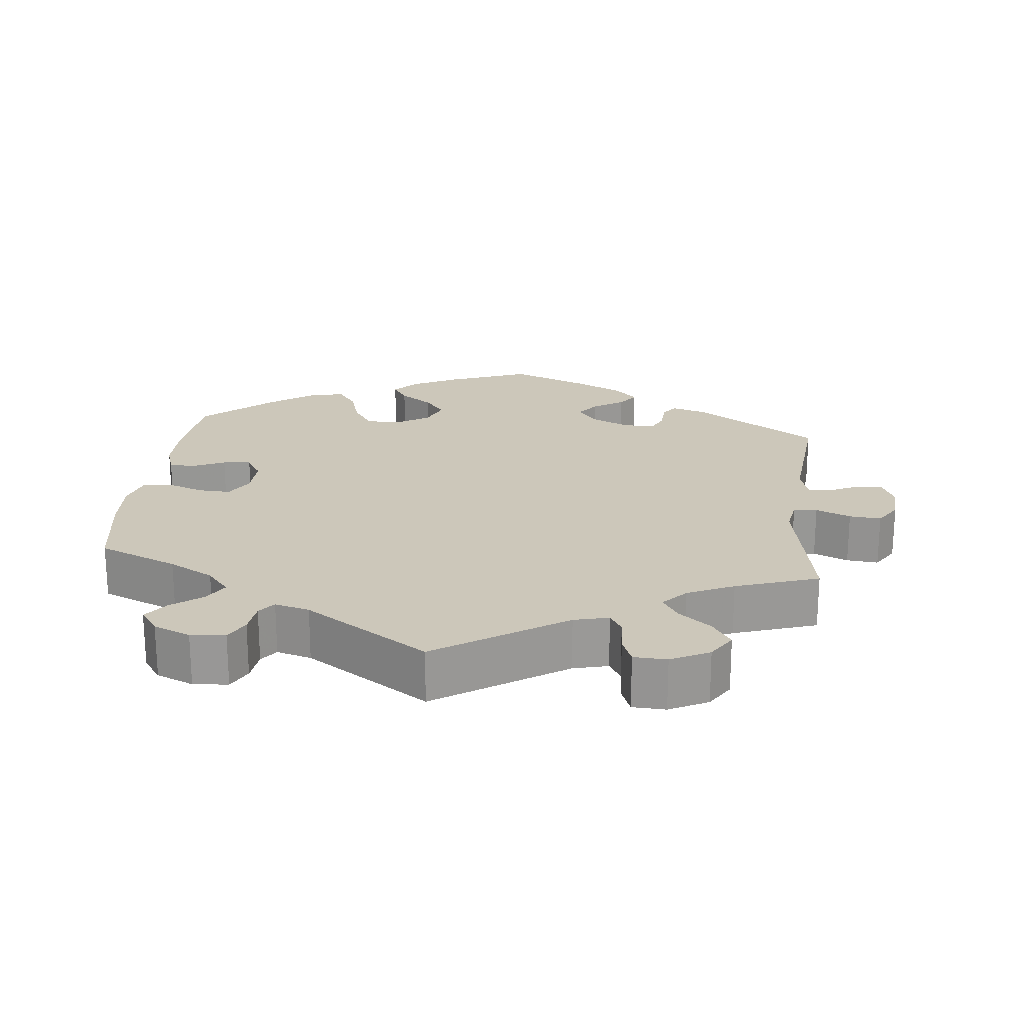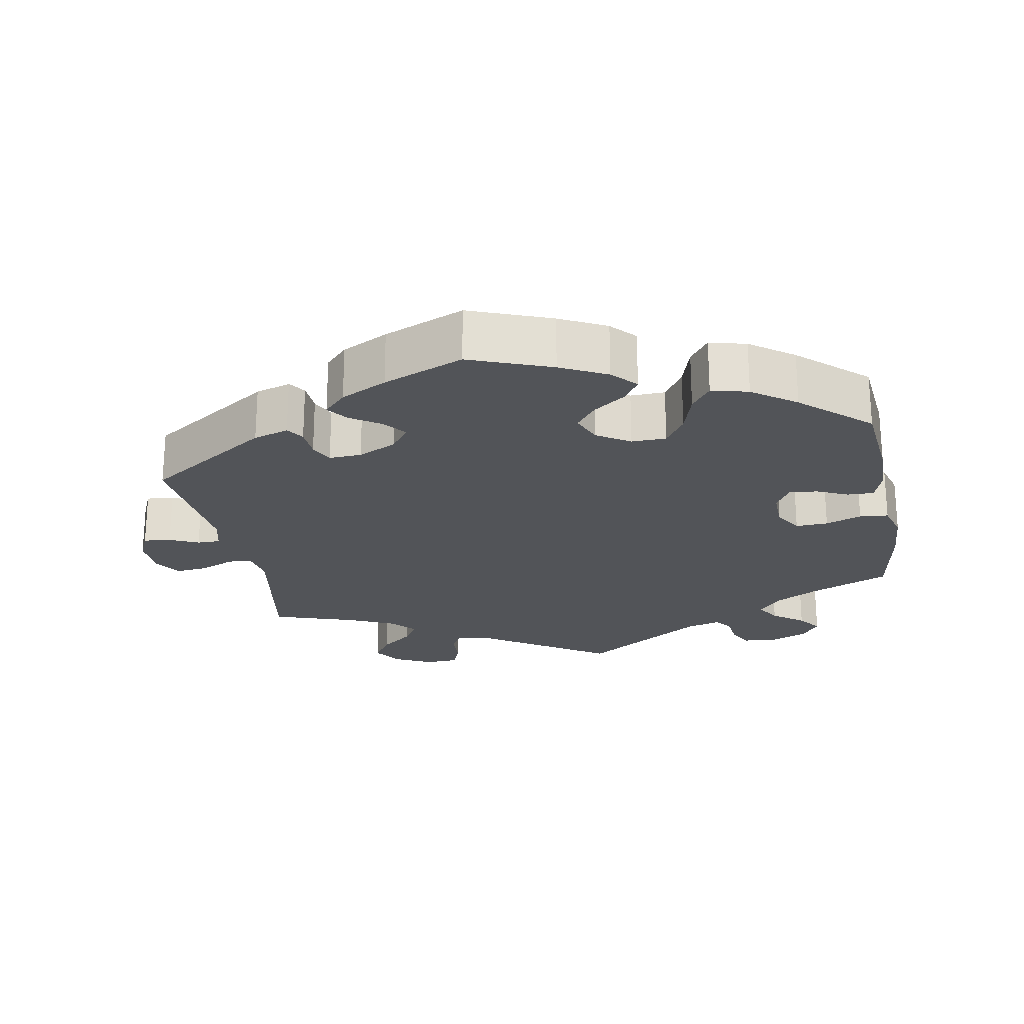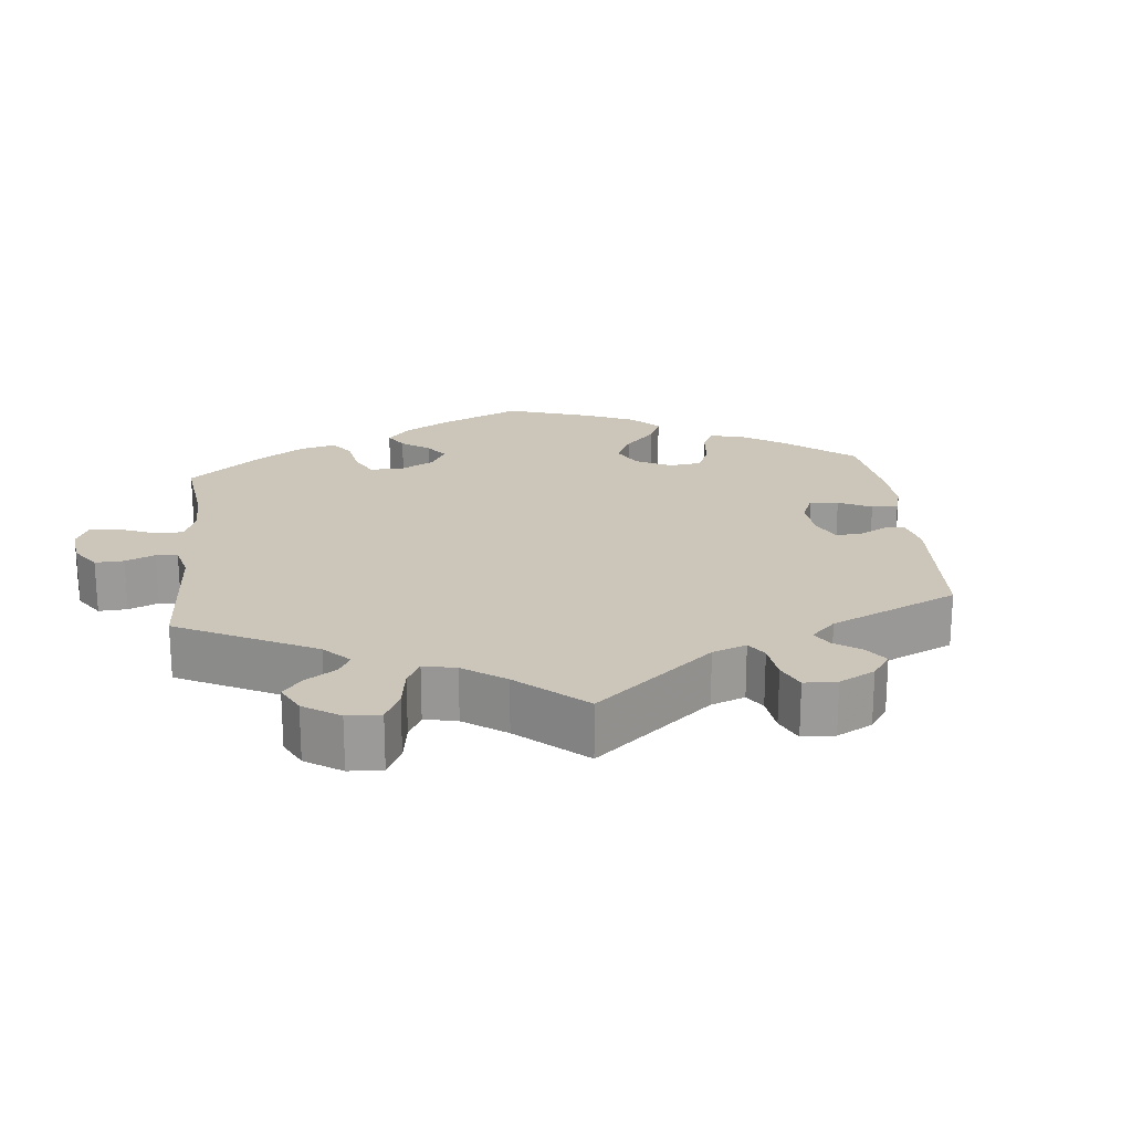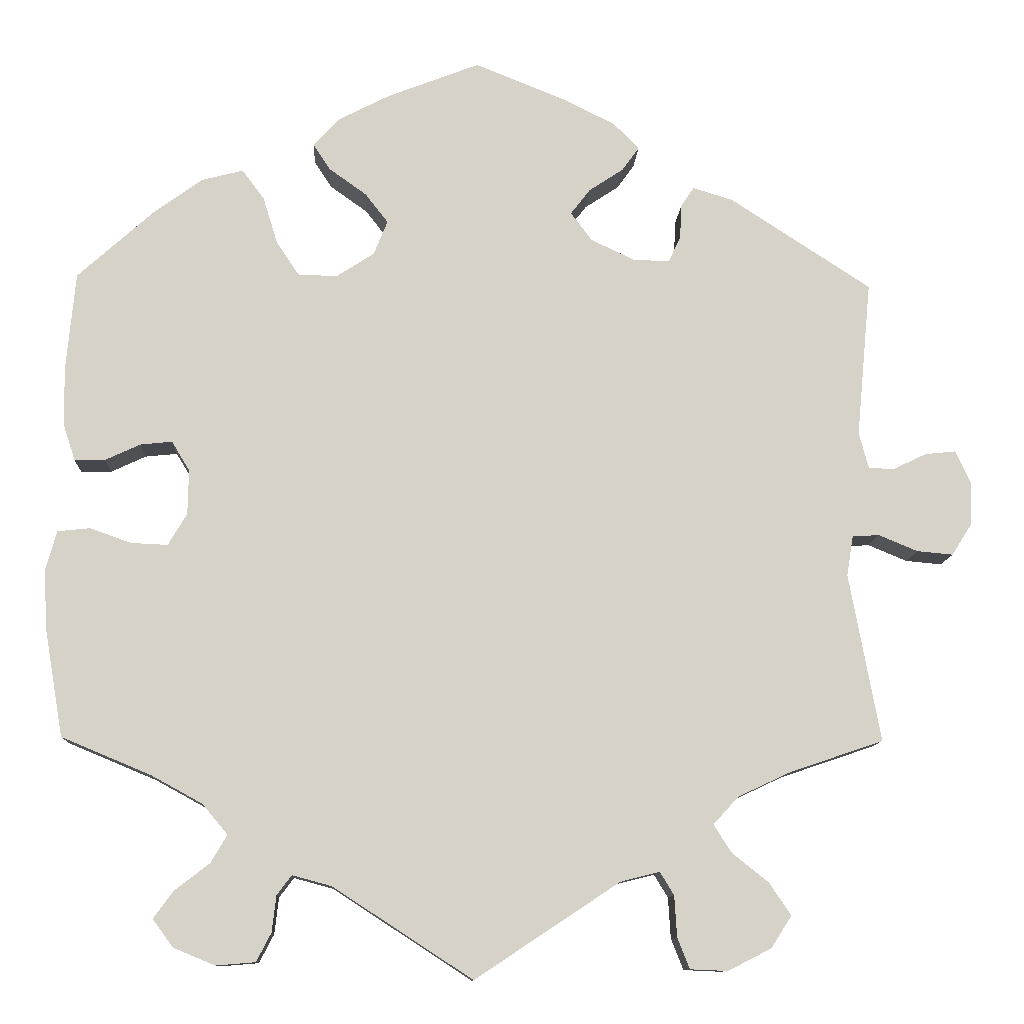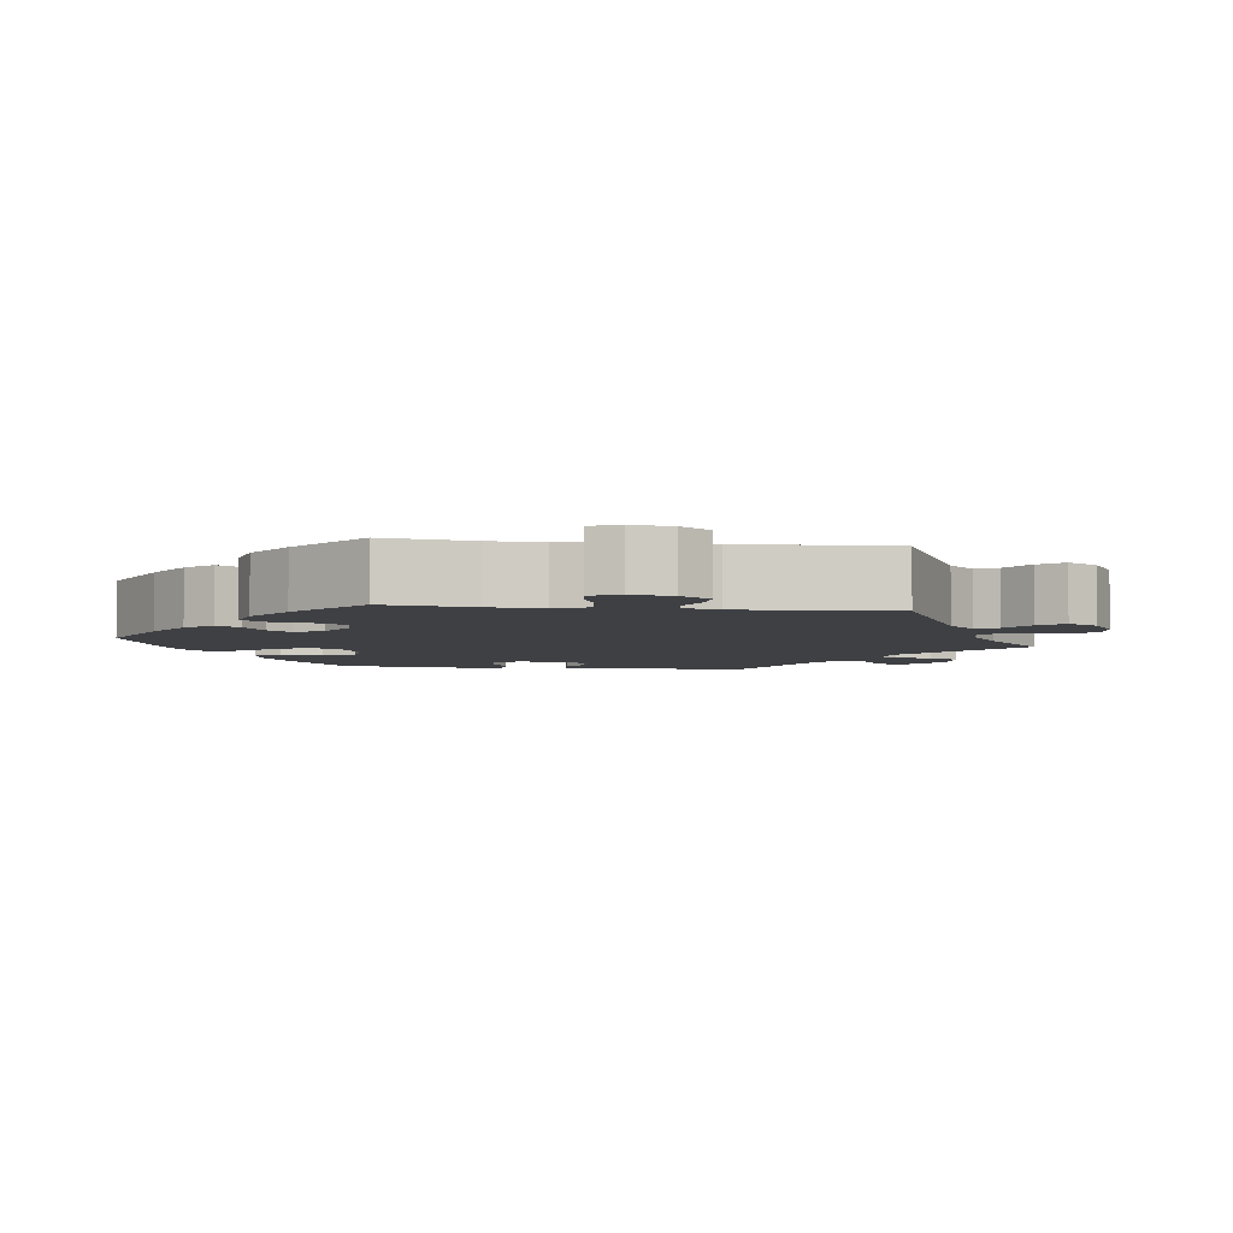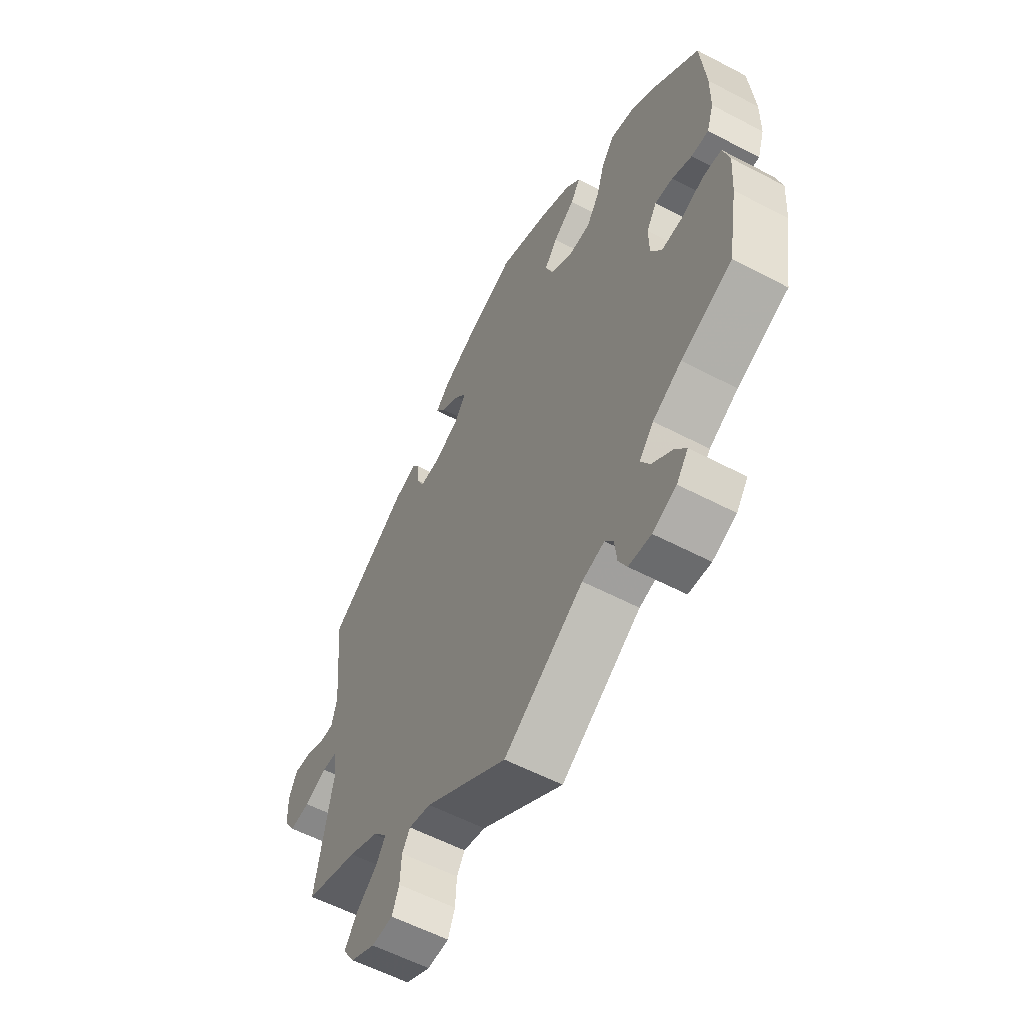
<metadata>
{"format":"obj","ext":"obj","renderer":"f3d","projection":"perspective","resolution":1024,"background":"white","views":[{"elev":21.5,"azim":-173.8,"up":"+Y"},{"elev":-22.9,"azim":10.8,"up":"+Y"},{"elev":20.9,"azim":-126.0,"up":"+Y"},{"elev":-11.1,"azim":177.3,"up":"+Z"},{"elev":-4.8,"azim":142.3,"up":"+Y"},{"elev":-57.7,"azim":61.4,"up":"+Z"}]}
</metadata>
<code>
v 0.112 0.07 0.534
v 0.176 0.07 0.501
v 0.207 0.07 0.467
v 0.186 0.07 0.435
v 0.14 0.07 0.402
v 0.112 0.07 0.366
v 0.129 0.07 0.324
v 0.175 0.07 0.294
v 0.223 0.07 0.295
v 0.251 0.07 0.337
v 0.269 0.07 0.395
v 0.296 0.07 0.431
v 0.347 0.07 0.418
v 0.407 0.07 0.374
v 0.5 0.07 0.29
v 0.511 0.07 0.17
v 0.51 0.07 0.098
v 0.495 0.07 0.053
v 0.458 0.07 0.054
v 0.415 0.07 0.074
v 0.376 0.07 0.078
v 0.354 0.07 0.042
v 0.355 0.07 -0.013
v 0.378 0.07 -0.052
v 0.423 0.07 -0.05
v 0.473 0.07 -0.032
v 0.513 0.07 -0.036
v 0.527 0.07 -0.086
v 0.522 0.07 -0.161
v 0.5 0.07 -0.289
v 0.39 0.07 -0.335
v 0.328 0.07 -0.369
v 0.297 0.07 -0.406
v 0.317 0.07 -0.44
v 0.36 0.07 -0.473
v 0.384 0.07 -0.506
v 0.359 0.07 -0.54
v 0.308 0.07 -0.561
v 0.26 0.07 -0.557
v 0.242 0.07 -0.522
v 0.237 0.07 -0.478
v 0.219 0.07 -0.454
v 0.171 0.07 -0.467
v 0 0.07 -0.578
v -0.177 0.07 -0.461
v -0.225 0.07 -0.449
v -0.242 0.07 -0.477
v -0.245 0.07 -0.527
v -0.26 0.07 -0.565
v -0.306 0.07 -0.567
v -0.359 0.07 -0.54
v -0.384 0.07 -0.501
v -0.358 0.07 -0.462
v -0.313 0.07 -0.426
v -0.291 0.07 -0.392
v -0.322 0.07 -0.358
v -0.386 0.07 -0.328
v -0.501 0.07 -0.289
v -0.463 0.07 -0.083
v -0.471 0.07 -0.034
v -0.504 0.07 -0.032
v -0.552 0.07 -0.052
v -0.596 0.07 -0.056
v -0.62 0.07 -0.018
v -0.622 0.07 0.037
v -0.604 0.07 0.076
v -0.566 0.07 0.072
v -0.526 0.07 0.053
v -0.494 0.07 0.053
v -0.482 0.07 0.098
v -0.5 0.07 0.289
v -0.327 0.07 0.402
v -0.278 0.07 0.417
v -0.262 0.07 0.393
v -0.26 0.07 0.351
v -0.245 0.07 0.319
v -0.2 0.07 0.321
v -0.147 0.07 0.346
v -0.121 0.07 0.381
v -0.145 0.07 0.412
v -0.187 0.07 0.44
v -0.208 0.07 0.469
v -0.177 0.07 0.501
v -0.113 0.07 0.533
v -0.001 0.07 0.578
v 0.112 0 0.534
v 0.176 0 0.501
v 0.207 0 0.467
v 0.186 0 0.435
v 0.14 0 0.402
v 0.112 0 0.366
v 0.129 0 0.324
v 0.175 0 0.294
v 0.223 0 0.295
v 0.251 0 0.337
v 0.269 0 0.395
v 0.296 0 0.431
v 0.347 0 0.418
v 0.407 0 0.374
v 0.5 0 0.29
v 0.511 0 0.17
v 0.51 0 0.098
v 0.495 0 0.053
v 0.458 0 0.054
v 0.415 0 0.074
v 0.376 0 0.078
v 0.354 0 0.042
v 0.355 0 -0.013
v 0.378 0 -0.052
v 0.423 0 -0.05
v 0.473 0 -0.032
v 0.513 0 -0.036
v 0.527 0 -0.086
v 0.522 0 -0.161
v 0.5 0 -0.289
v 0.39 0 -0.335
v 0.328 0 -0.369
v 0.297 0 -0.406
v 0.317 0 -0.44
v 0.36 0 -0.473
v 0.384 0 -0.506
v 0.359 0 -0.54
v 0.308 0 -0.561
v 0.26 0 -0.557
v 0.242 0 -0.522
v 0.237 0 -0.478
v 0.219 0 -0.454
v 0.171 0 -0.467
v 0 0 -0.578
v -0.177 0 -0.461
v -0.225 0 -0.449
v -0.242 0 -0.477
v -0.245 0 -0.527
v -0.26 0 -0.565
v -0.306 0 -0.567
v -0.359 0 -0.54
v -0.384 0 -0.501
v -0.358 0 -0.462
v -0.313 0 -0.426
v -0.291 0 -0.392
v -0.322 0 -0.358
v -0.386 0 -0.328
v -0.501 0 -0.289
v -0.463 0 -0.083
v -0.471 0 -0.034
v -0.504 0 -0.032
v -0.552 0 -0.052
v -0.596 0 -0.056
v -0.62 0 -0.018
v -0.622 0 0.037
v -0.604 0 0.076
v -0.566 0 0.072
v -0.526 0 0.053
v -0.494 0 0.053
v -0.482 0 0.098
v -0.5 0 0.289
v -0.327 0 0.402
v -0.278 0 0.417
v -0.262 0 0.393
v -0.26 0 0.351
v -0.245 0 0.319
v -0.2 0 0.321
v -0.147 0 0.346
v -0.121 0 0.381
v -0.145 0 0.412
v -0.187 0 0.44
v -0.208 0 0.469
v -0.177 0 0.501
v -0.113 0 0.533
v -0.001 0 0.578
f 80 81 82 83
f 79 80 83 84
f 72 73 74 75
f 70 71 72 75
f 69 70 75 76
f 65 66 67 68
f 65 68 69
f 64 65 69
f 61 62 63 64
f 60 61 64 69
f 57 58 59
f 56 57 59 60
f 55 56 60 69
f 51 52 53 54
f 51 54 55
f 50 51 55
f 47 48 49 50
f 46 47 50 55
f 45 46 55 69
f 43 44 45 69
f 38 39 40 41
f 38 41 42
f 37 38 42
f 34 35 36 37
f 33 34 37 42
f 32 33 42 43
f 28 29 30 31
f 28 31 32
f 25 26 27 28
f 24 25 28 32
f 23 24 32 43
f 17 18 19 20
f 17 20 21
f 16 17 21
f 15 16 21
f 14 15 21 22
f 10 11 12 13
f 9 10 13 14
f 2 3 4 5
f 2 5 6
f 1 2 6
f 79 84 85 1
f 43 69 76 77
f 22 23 43 77
f 22 77 78
f 9 14 22
f 8 9 22
f 7 8 22 78
f 6 7 78 79
f 1 6 79
f 168 167 166 165
f 169 168 165 164
f 160 159 158 157
f 160 157 156 155
f 161 160 155 154
f 153 152 151 150
f 154 153 150
f 154 150 149
f 149 148 147 146
f 154 149 146 145
f 144 143 142
f 145 144 142 141
f 154 145 141 140
f 139 138 137 136
f 140 139 136
f 140 136 135
f 135 134 133 132
f 140 135 132 131
f 154 140 131 130
f 154 130 129 128
f 126 125 124 123
f 127 126 123
f 127 123 122
f 122 121 120 119
f 127 122 119 118
f 128 127 118 117
f 116 115 114 113
f 117 116 113
f 113 112 111 110
f 117 113 110 109
f 128 117 109 108
f 105 104 103 102
f 106 105 102
f 106 102 101
f 106 101 100
f 107 106 100 99
f 98 97 96 95
f 99 98 95 94
f 90 89 88 87
f 91 90 87
f 91 87 86
f 86 170 169 164
f 162 161 154 128
f 162 128 108 107
f 163 162 107
f 107 99 94
f 107 94 93
f 163 107 93 92
f 164 163 92 91
f 164 91 86
f 1 86 87 2
f 2 87 88 3
f 3 88 89 4
f 4 89 90 5
f 5 90 91 6
f 6 91 92 7
f 7 92 93 8
f 8 93 94 9
f 9 94 95 10
f 10 95 96 11
f 11 96 97 12
f 12 97 98 13
f 13 98 99 14
f 14 99 100 15
f 15 100 101 16
f 16 101 102 17
f 17 102 103 18
f 18 103 104 19
f 19 104 105 20
f 20 105 106 21
f 21 106 107 22
f 22 107 108 23
f 23 108 109 24
f 24 109 110 25
f 25 110 111 26
f 26 111 112 27
f 27 112 113 28
f 28 113 114 29
f 29 114 115 30
f 30 115 116 31
f 31 116 117 32
f 32 117 118 33
f 33 118 119 34
f 34 119 120 35
f 35 120 121 36
f 36 121 122 37
f 37 122 123 38
f 38 123 124 39
f 39 124 125 40
f 40 125 126 41
f 41 126 127 42
f 42 127 128 43
f 43 128 129 44
f 44 129 130 45
f 45 130 131 46
f 46 131 132 47
f 47 132 133 48
f 48 133 134 49
f 49 134 135 50
f 50 135 136 51
f 51 136 137 52
f 52 137 138 53
f 53 138 139 54
f 54 139 140 55
f 55 140 141 56
f 56 141 142 57
f 57 142 143 58
f 58 143 144 59
f 59 144 145 60
f 60 145 146 61
f 61 146 147 62
f 62 147 148 63
f 63 148 149 64
f 64 149 150 65
f 65 150 151 66
f 66 151 152 67
f 67 152 153 68
f 68 153 154 69
f 69 154 155 70
f 70 155 156 71
f 71 156 157 72
f 72 157 158 73
f 73 158 159 74
f 74 159 160 75
f 75 160 161 76
f 76 161 162 77
f 77 162 163 78
f 78 163 164 79
f 79 164 165 80
f 80 165 166 81
f 81 166 167 82
f 82 167 168 83
f 83 168 169 84
f 84 169 170 85
f 85 170 86 1

</code>
